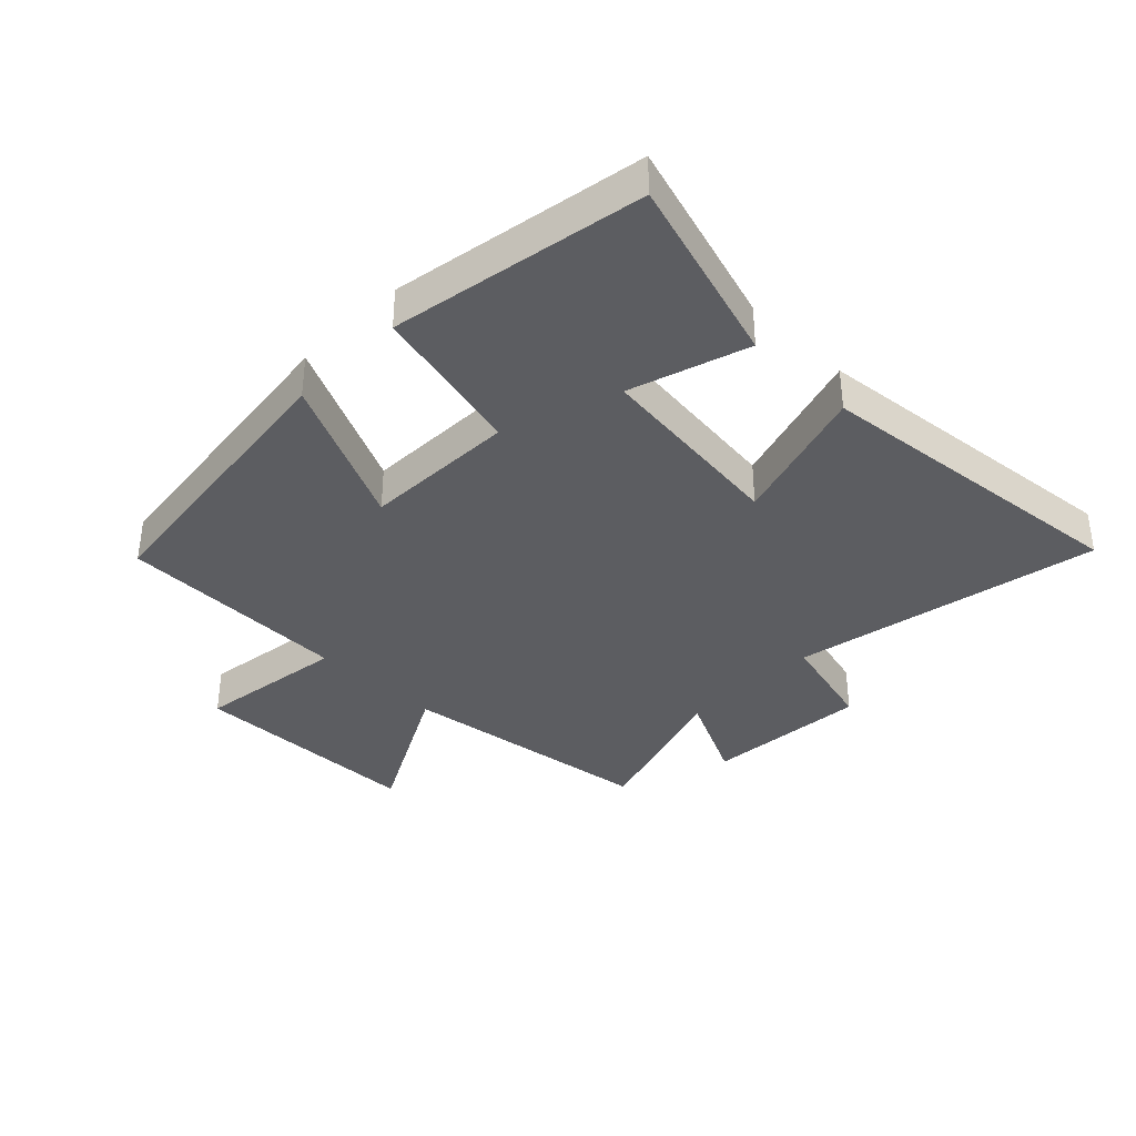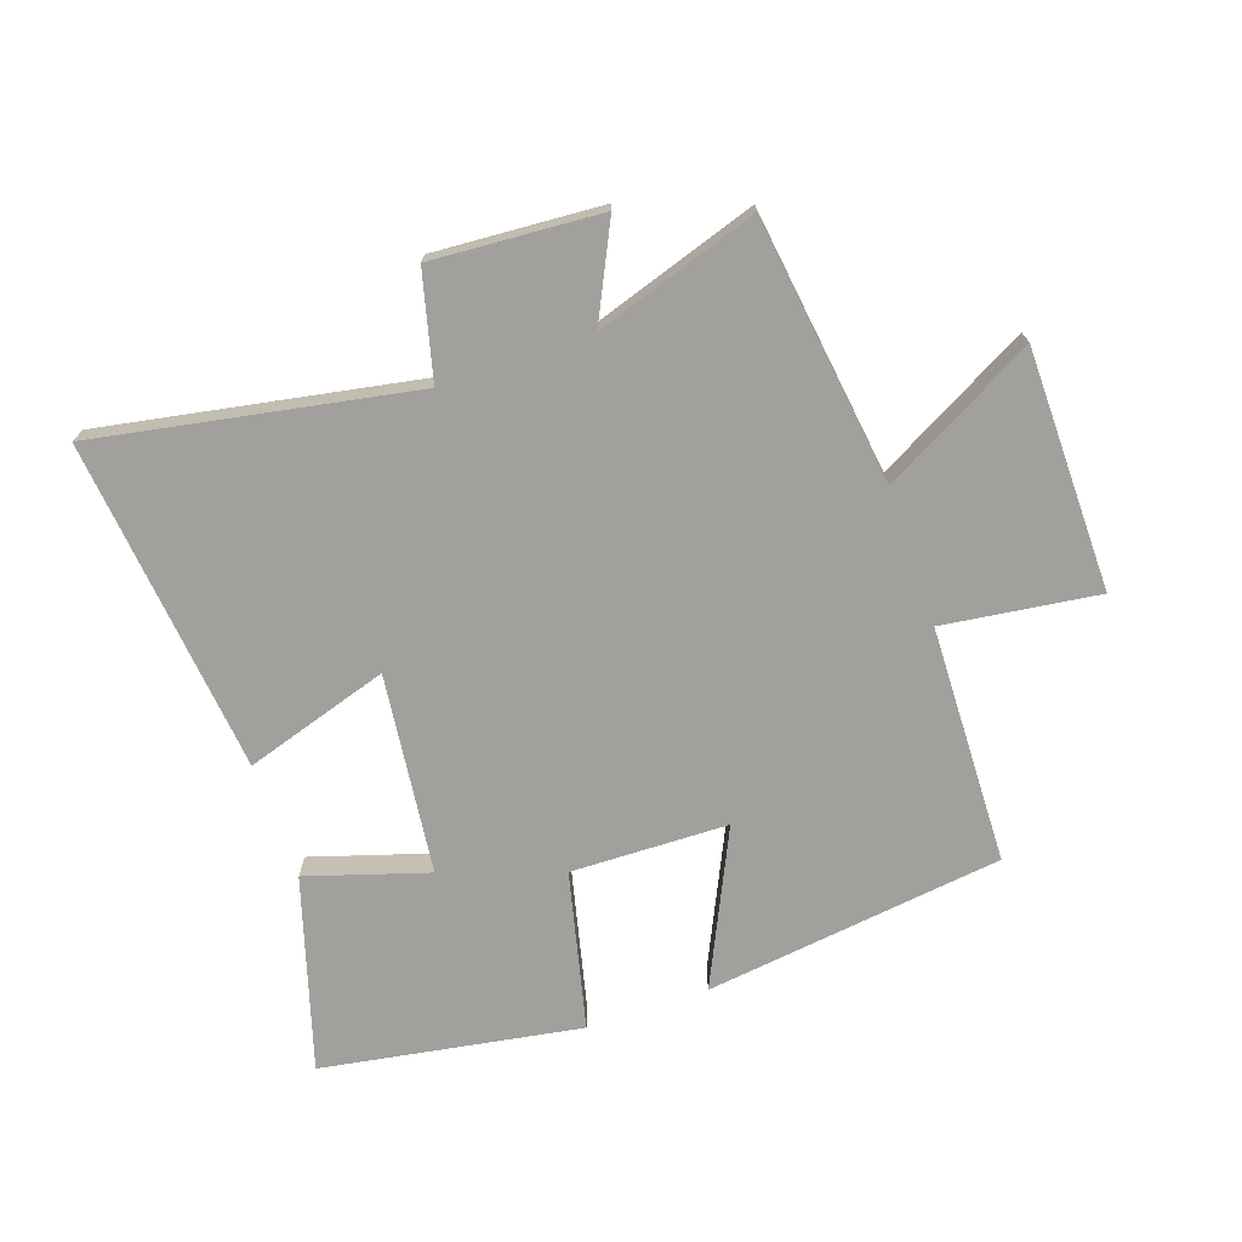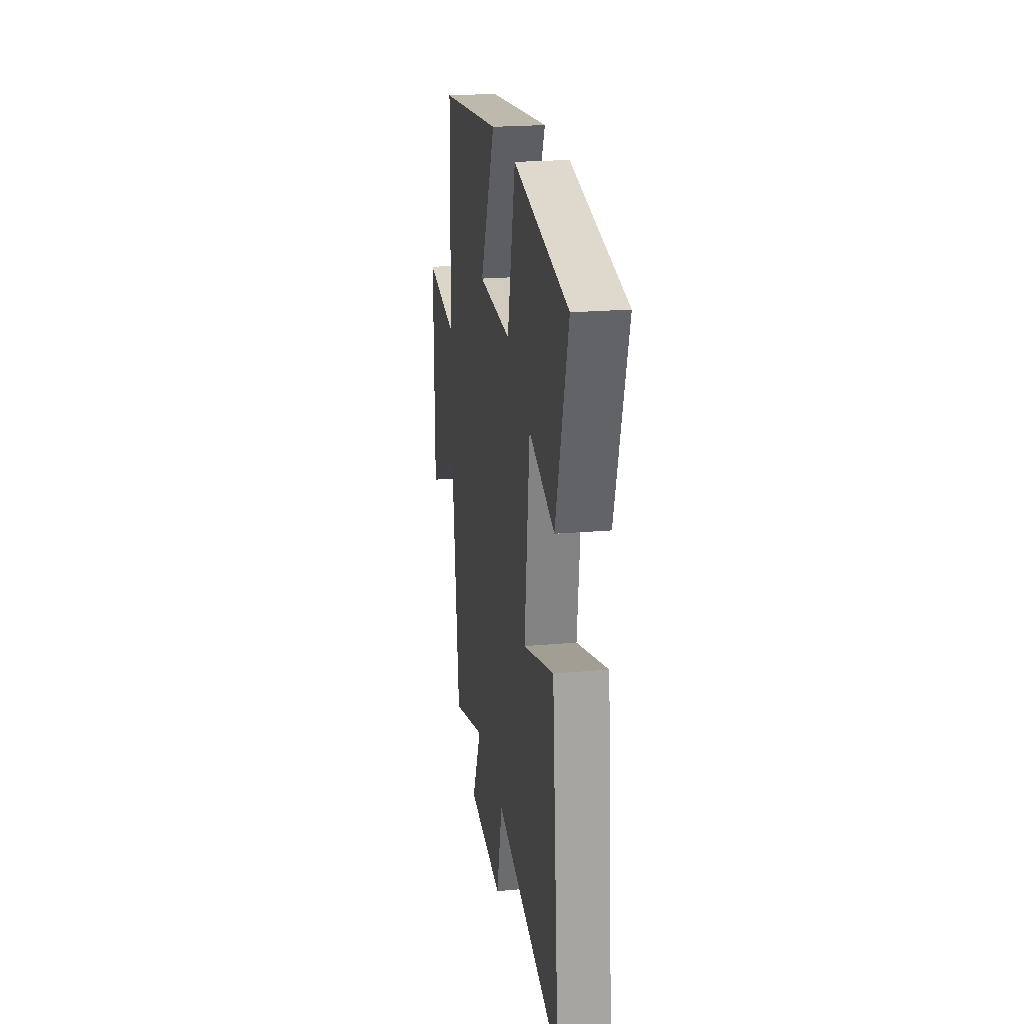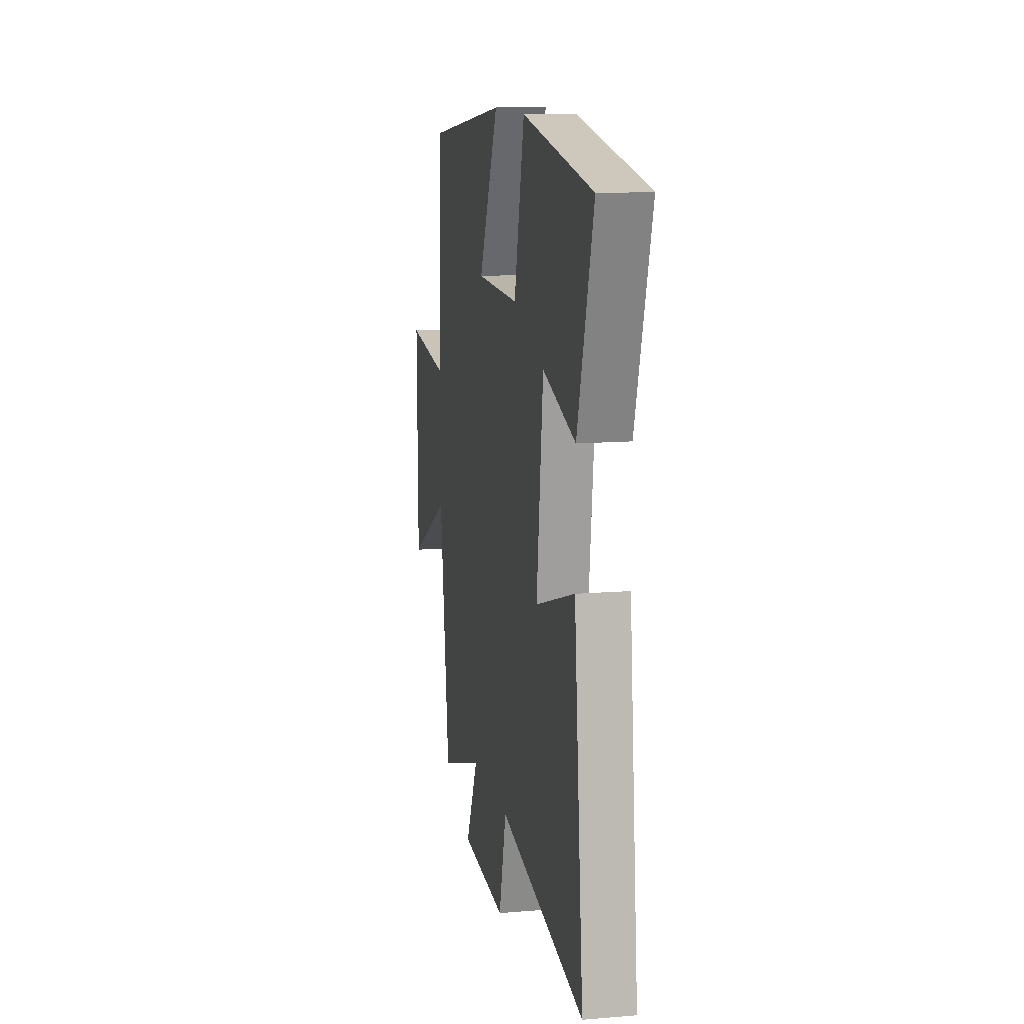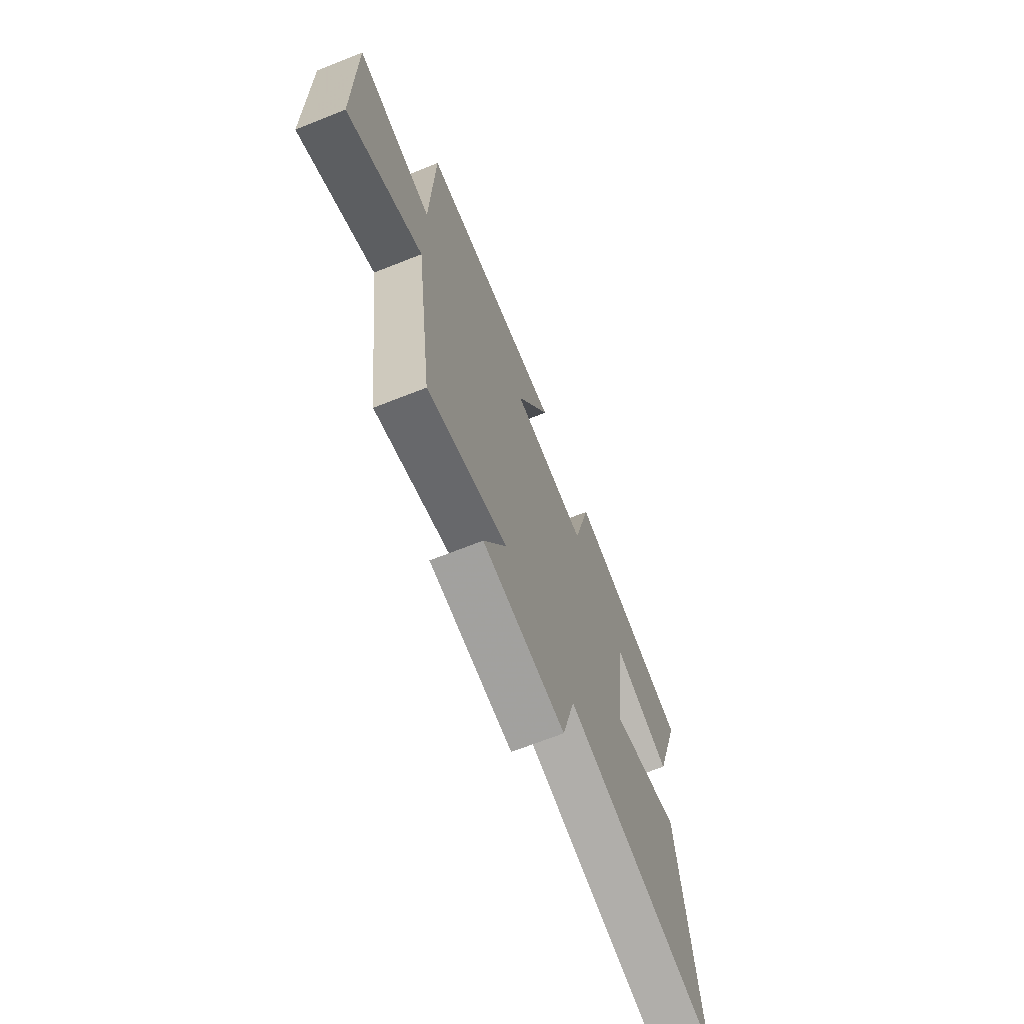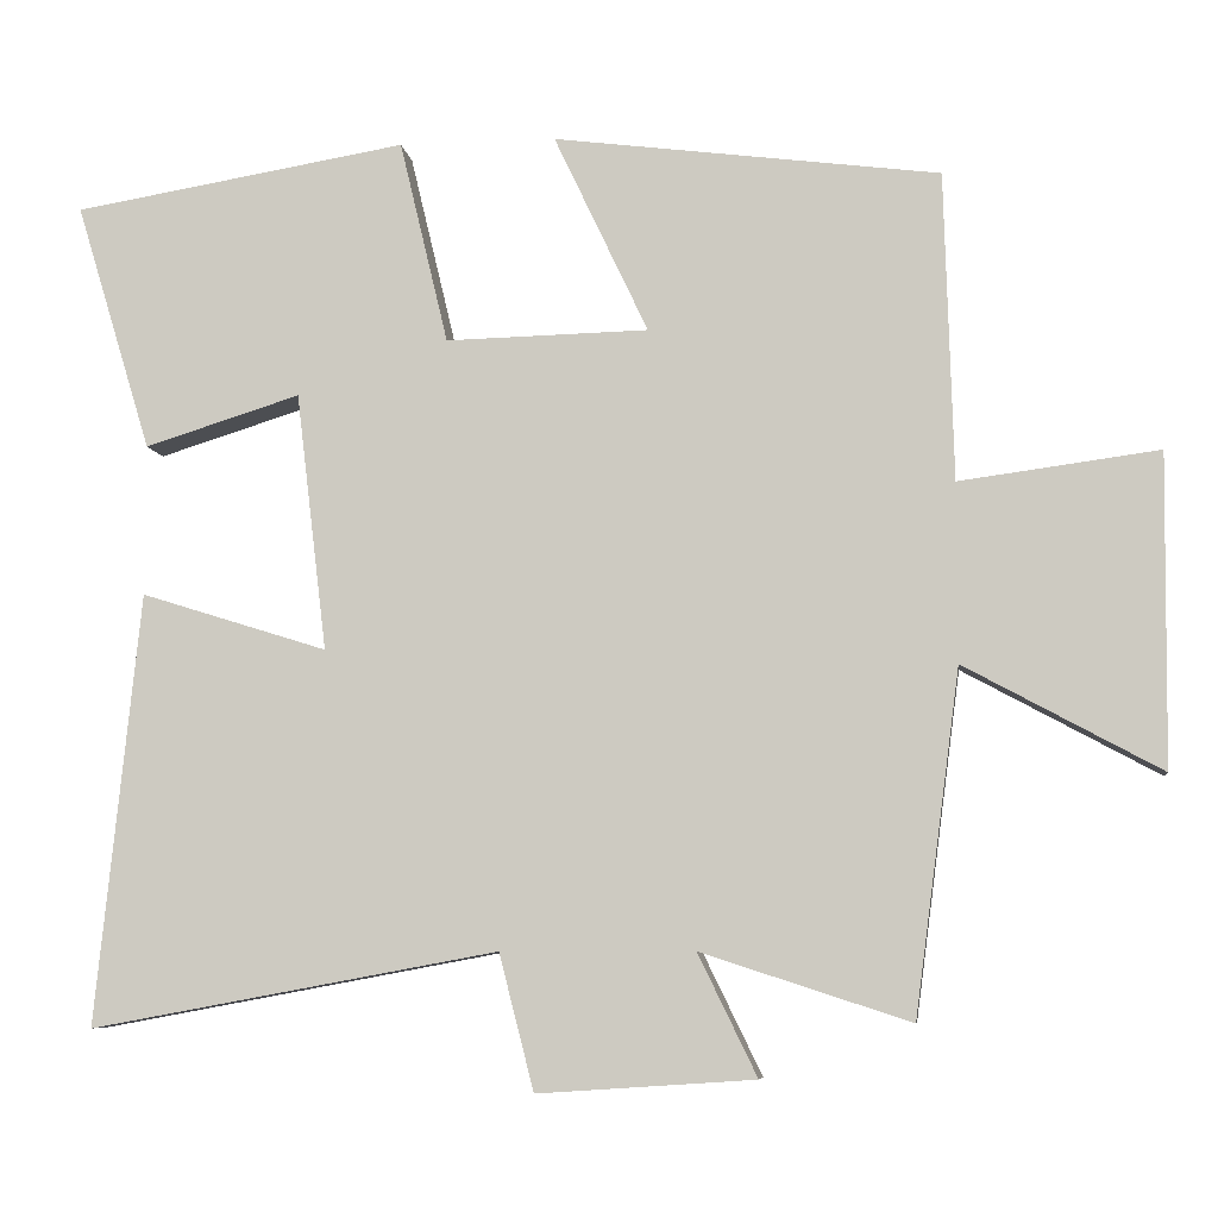
<metadata>
{"format":"obj","ext":"obj","renderer":"f3d","projection":"perspective","resolution":1024,"background":"white","views":[{"elev":-36.4,"azim":45.5,"up":"+Y"},{"elev":-71.6,"azim":-160.9,"up":"+Y"},{"elev":22.4,"azim":81.5,"up":"+Z"},{"elev":12.3,"azim":78.9,"up":"+Z"},{"elev":-68.8,"azim":-68.4,"up":"+Z"},{"elev":-7.1,"azim":-172.6,"up":"+Z"}]}
</metadata>
<code>
v 0.593 0.07 0.431
v 0.5 0.07 0.125
v 0.308 0.07 0.185
v 0.27 0.07 -0.133
v 0.5 0.07 -0.061
v 0.555 0.07 -0.593
v 0.052 0.07 -0.5
v 0.009 0.07 -0.668
v -0.259 0.07 -0.65
v -0.186 0.07 -0.5
v -0.444 0.07 -0.584
v -0.5 0.07 -0.161
v -0.742 0.07 -0.292
v -0.746 0.07 0.092
v -0.5 0.07 0.059
v -0.489 0.07 0.439
v -0.013 0.07 0.5
v -0.129 0.07 0.255
v 0.121 0.07 0.249
v 0.181 0.07 0.5
v 0.593 0 0.431
v 0.5 0 0.125
v 0.308 0 0.185
v 0.27 0 -0.133
v 0.5 0 -0.061
v 0.555 0 -0.593
v 0.052 0 -0.5
v 0.009 0 -0.668
v -0.259 0 -0.65
v -0.186 0 -0.5
v -0.444 0 -0.584
v -0.5 0 -0.161
v -0.742 0 -0.292
v -0.746 0 0.092
v -0.5 0 0.059
v -0.489 0 0.439
v -0.013 0 0.5
v -0.129 0 0.255
v 0.121 0 0.249
v 0.181 0 0.5
f 1 2 3
f 20 1 3
f 19 20 3
f 18 19 3 4
f 15 16 17 18
f 15 18 4
f 12 13 14 15
f 12 15 4
f 11 12 4
f 10 11 4
f 7 8 9 10
f 7 10 4 5
f 5 6 7
f 23 22 21
f 23 21 40
f 23 40 39
f 24 23 39 38
f 38 37 36 35
f 24 38 35
f 35 34 33 32
f 24 35 32
f 24 32 31
f 24 31 30
f 30 29 28 27
f 25 24 30 27
f 27 26 25
f 1 21 22 2
f 2 22 23 3
f 3 23 24 4
f 4 24 25 5
f 5 25 26 6
f 6 26 27 7
f 7 27 28 8
f 8 28 29 9
f 9 29 30 10
f 10 30 31 11
f 11 31 32 12
f 12 32 33 13
f 13 33 34 14
f 14 34 35 15
f 15 35 36 16
f 16 36 37 17
f 17 37 38 18
f 18 38 39 19
f 19 39 40 20
f 20 40 21 1

</code>
